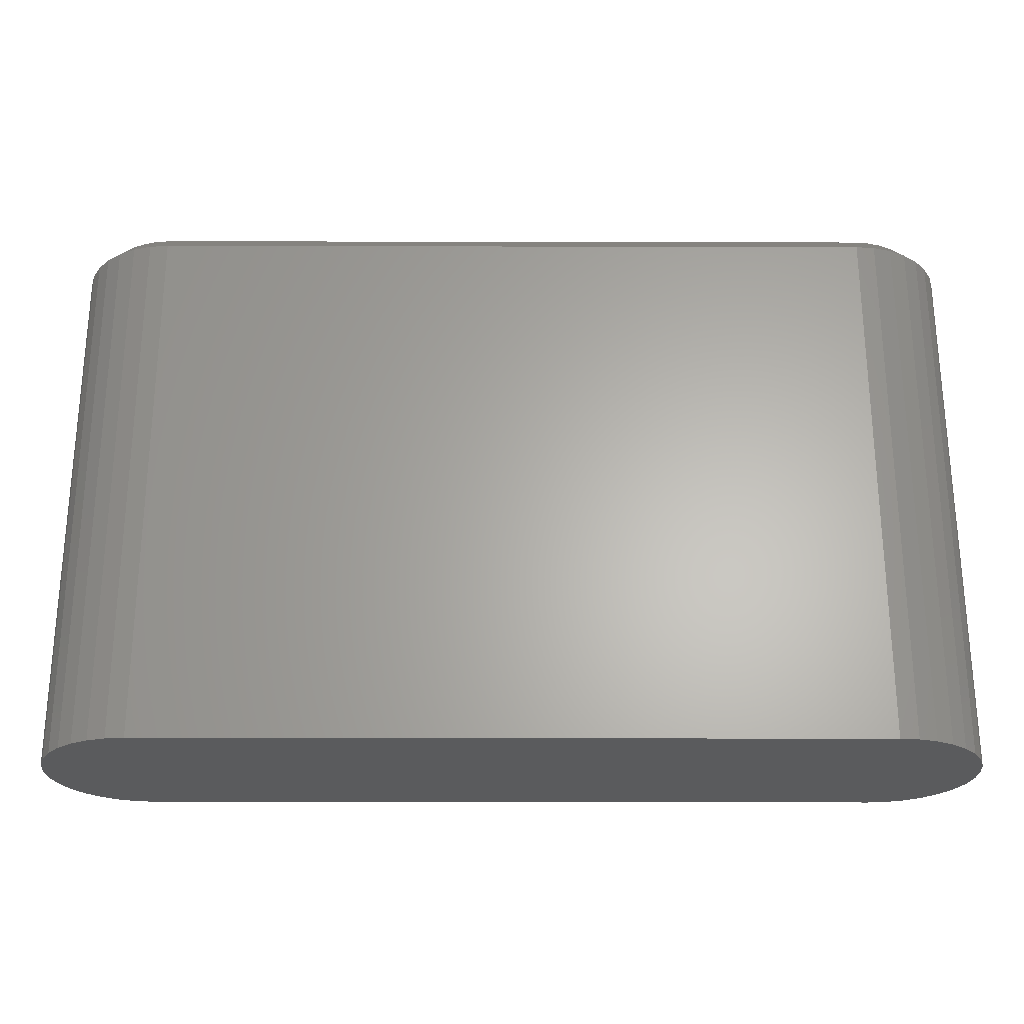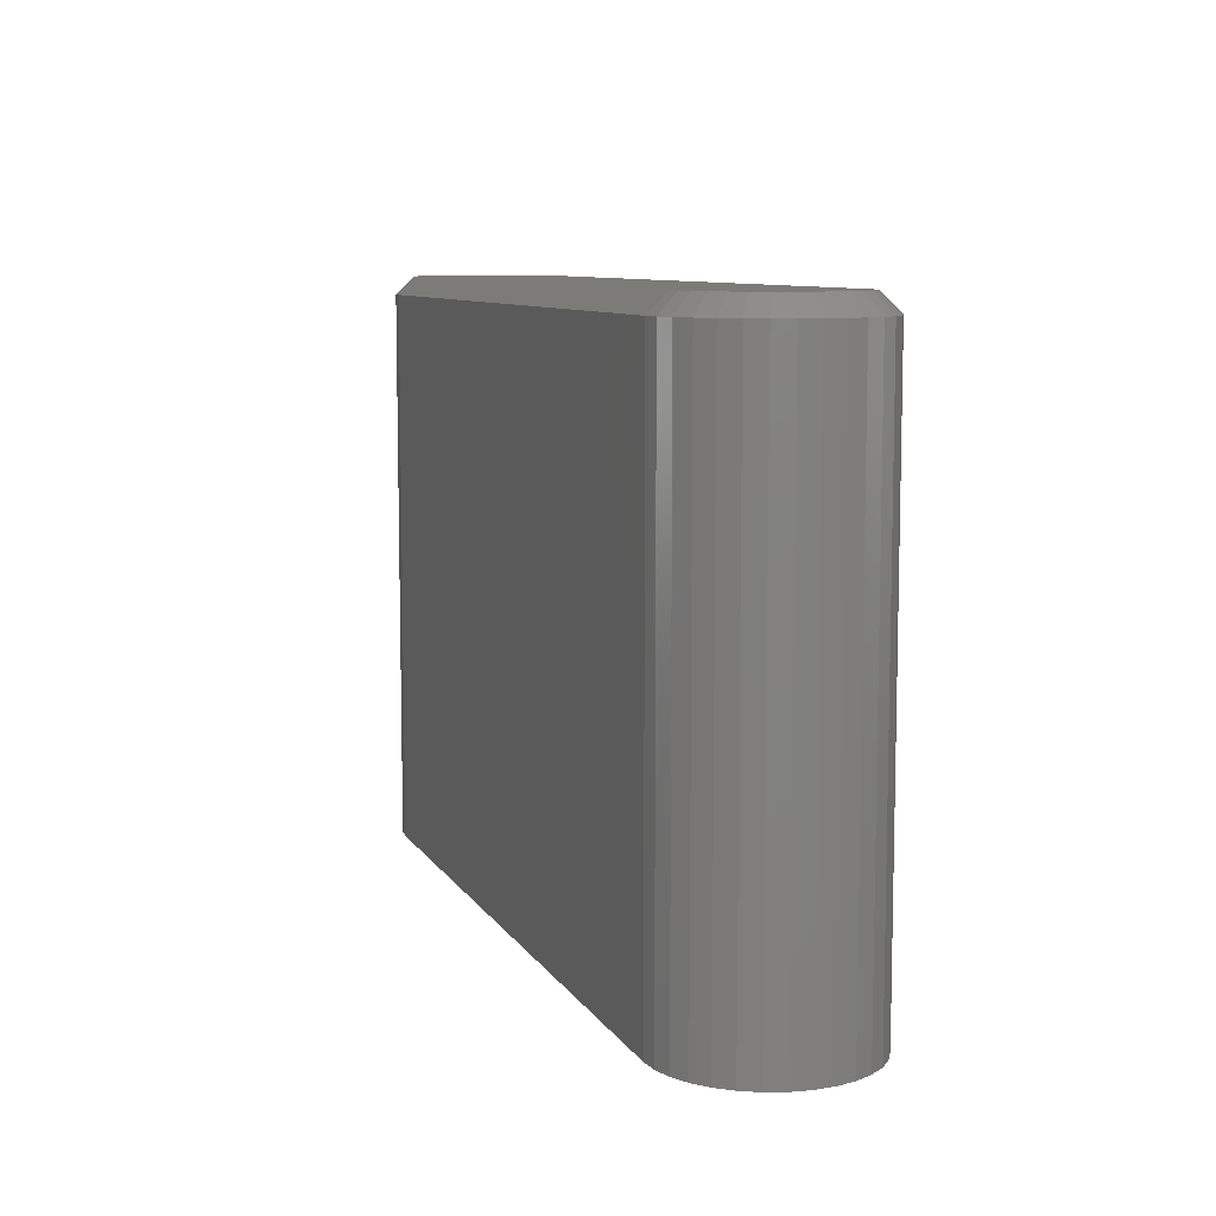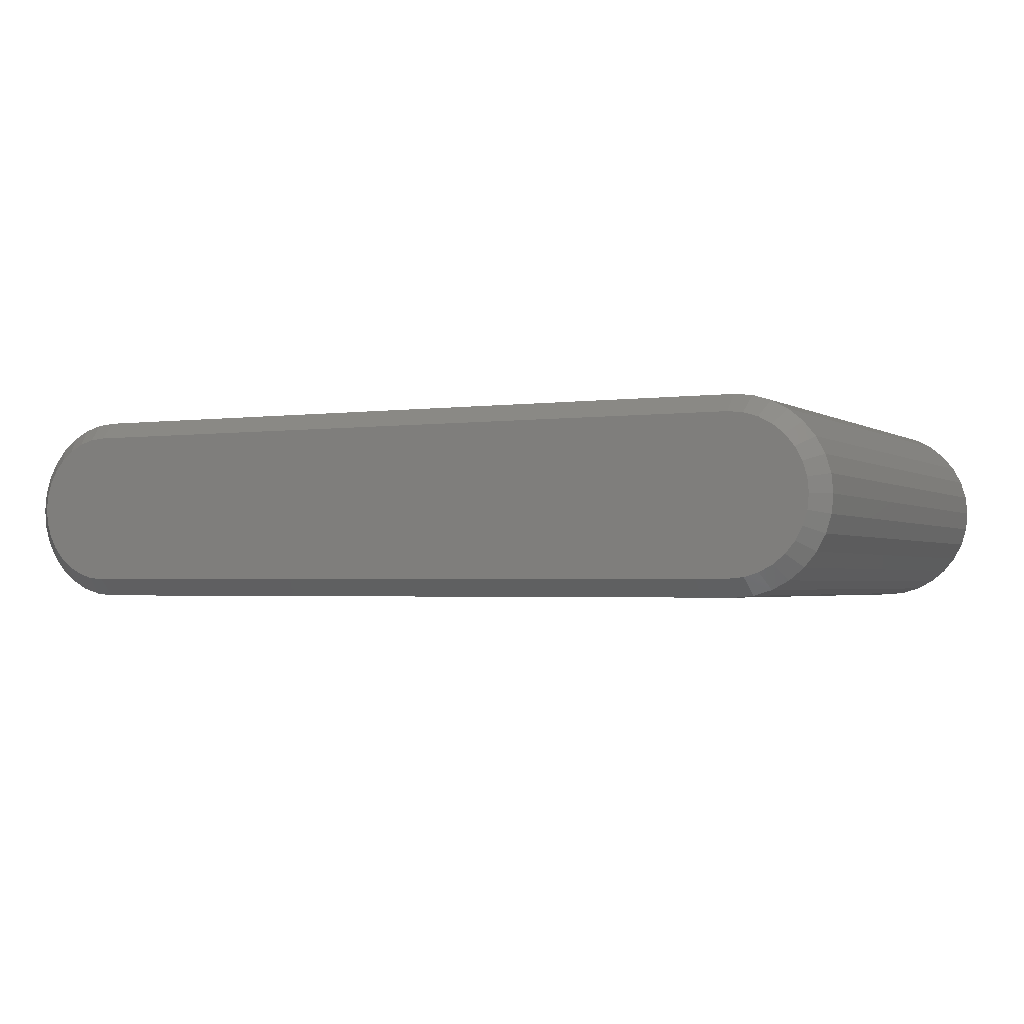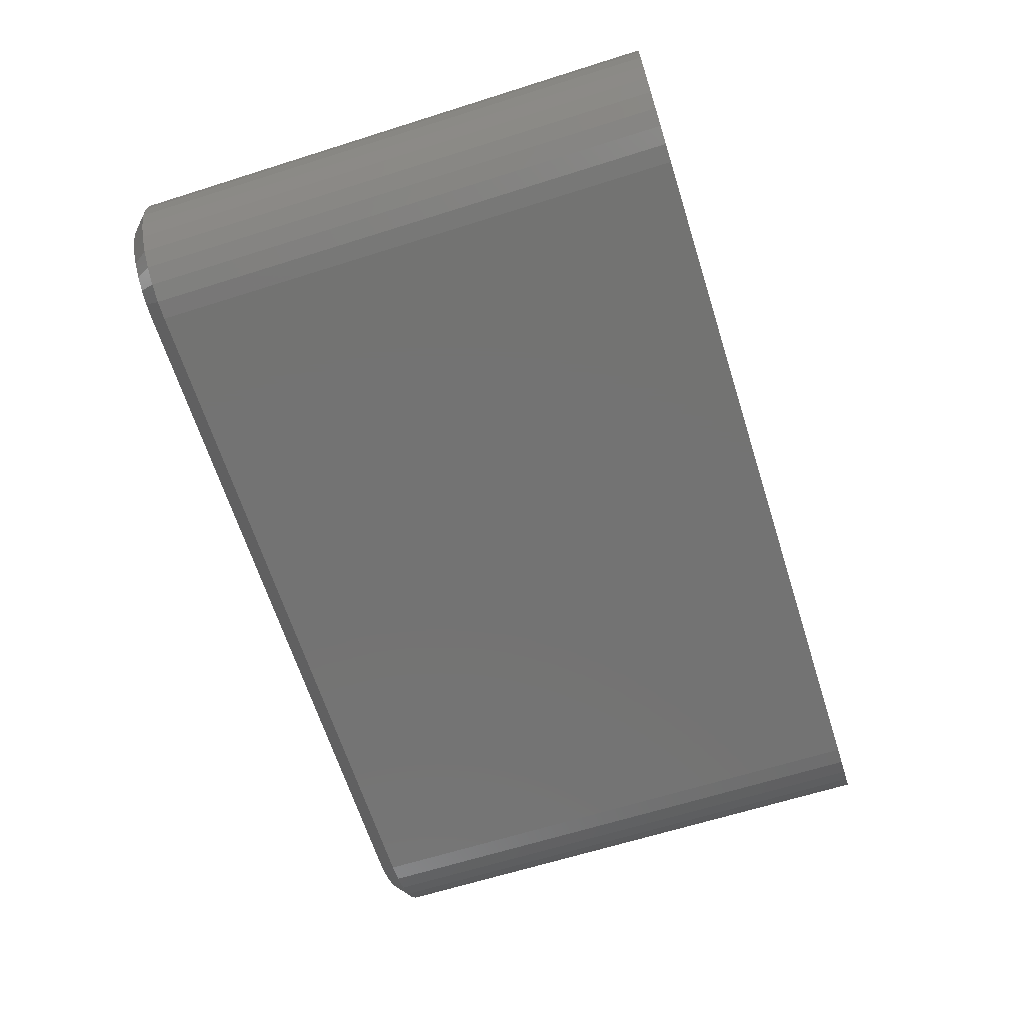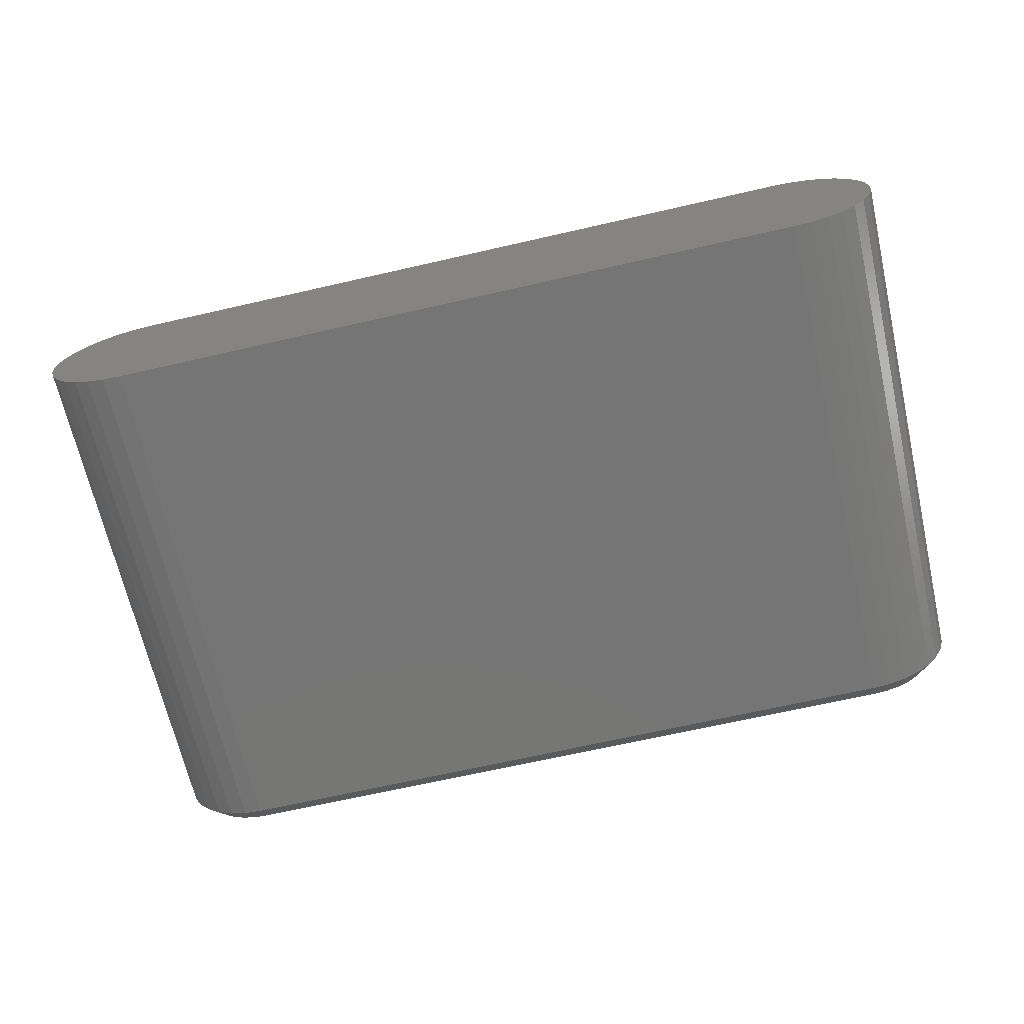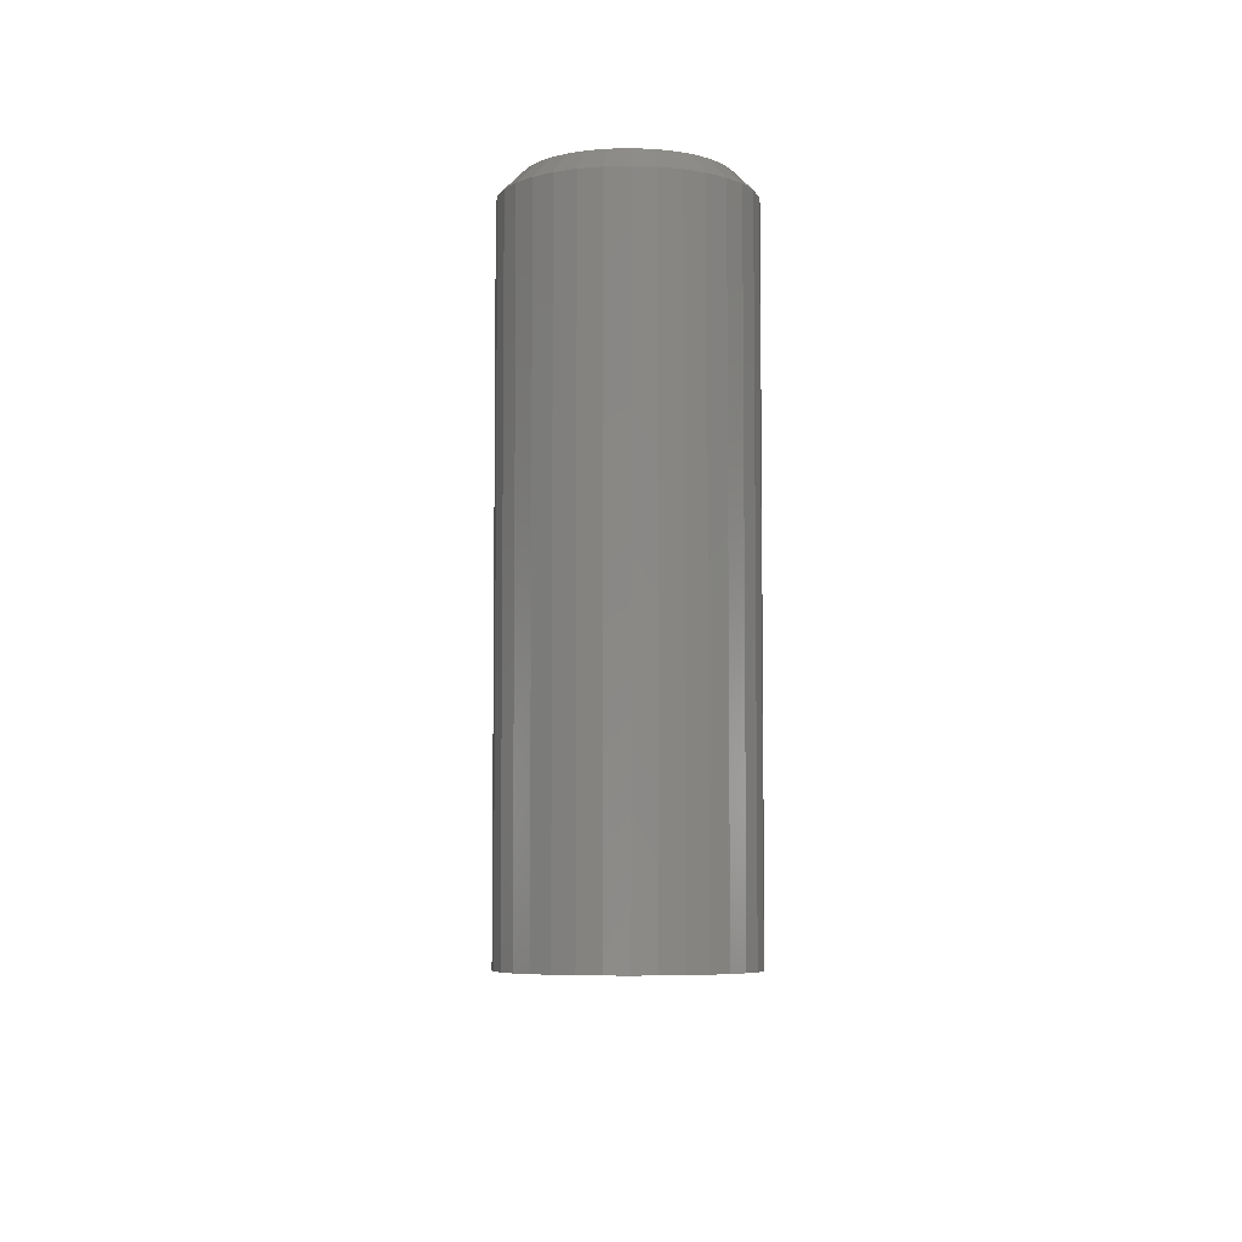
<metadata>
{"format":"stl","ext":"stl","renderer":"f3d","projection":"perspective","resolution":1024,"background":"white","views":[{"elev":-26.2,"azim":-0.2,"up":"+Z"},{"elev":8.6,"azim":71.3,"up":"+Z"},{"elev":-2.2,"azim":26.4,"up":"+Y"},{"elev":-65.2,"azim":107.6,"up":"+Y"},{"elev":-67.8,"azim":-167.1,"up":"+Y"},{"elev":-5.9,"azim":89.2,"up":"+Z"}]}
</metadata>
<code>
# stl→obj: 102 verts, 200 faces
v 0.4816 0.1086 0.75
v -0.5016 0.1067 0.75
v 0.5016 0.1067 0.75
v -0.4816 0.1086 0.75
v -0.4816 -0.09712 0.75
v 0.5016 -0.09514 0.75
v -0.5016 -0.09514 0.75
v 0.4816 -0.09712 0.75
v -0.5209 0.1008 0.75
v 0.5209 0.1008 0.75
v -0.5387 0.0913 0.75
v 0.5387 0.0913 0.75
v 0.5387 -0.07978 0.75
v -0.5209 -0.08929 0.75
v 0.5209 -0.08929 0.75
v 0.5543 0.0785 0.75
v -0.5543 0.0785 0.75
v 0.5671 0.06291 0.75
v -0.5671 0.06291 0.75
v 0.5766 0.04513 0.75
v -0.5766 0.04513 0.75
v 0.5825 0.02583 0.75
v -0.5825 0.02583 0.75
v 0.5845 0.005757 0.75
v -0.5845 0.005757 0.75
v 0.5825 -0.01431 0.75
v -0.5825 -0.01431 0.75
v 0.5766 -0.03361 0.75
v -0.5766 -0.03361 0.75
v 0.5671 -0.0514 0.75
v -0.5671 -0.0514 0.75
v 0.5543 -0.06699 0.75
v -0.5543 -0.06699 0.75
v -0.5387 -0.07978 0.75
v -0.4816 -0.1206 0
v -0.4816 -0.1206 0.7266
v -0.5062 -0.1181 0
v -0.5062 -0.1181 0.7266
v -0.5299 -0.1109 0
v -0.5299 -0.1109 0.7266
v -0.5518 -0.09927 0
v -0.5518 -0.09927 0.7266
v -0.5709 -0.08356 0
v -0.5709 -0.08356 0.7266
v -0.5866 -0.06442 0
v -0.5866 -0.06442 0.7266
v -0.5983 -0.04258 0
v -0.5983 -0.04258 0.7266
v -0.6055 -0.01889 0
v -0.6055 -0.01889 0.7266
v -0.6079 0.005757 0
v -0.6079 0.005757 0.7266
v -0.6055 0.0304 0
v -0.6055 0.0304 0.7266
v -0.5983 0.0541 0
v -0.5983 0.0541 0.7266
v -0.5866 0.07593 0
v -0.5866 0.07593 0.7266
v -0.5709 0.09508 0
v -0.5709 0.09508 0.7266
v -0.5518 0.1108 0
v -0.5518 0.1108 0.7266
v -0.5299 0.1225 0
v -0.5299 0.1225 0.7266
v -0.5062 0.1296 0
v -0.5062 0.1296 0.7266
v -0.4816 0.1321 0
v -0.4816 0.1321 0.7266
v 0.4816 0.1321 0.7266
v 0.4816 0.1321 0
v 0.5062 0.1296 0
v 0.5062 0.1296 0.7266
v 0.5299 0.1225 0
v 0.5299 0.1225 0.7266
v 0.5518 0.1108 0
v 0.5518 0.1108 0.7266
v 0.5709 0.09508 0
v 0.5709 0.09508 0.7266
v 0.5866 0.07593 0
v 0.5866 0.07593 0.7266
v 0.5983 0.0541 0
v 0.5983 0.0541 0.7266
v 0.6055 0.0304 0
v 0.6055 0.0304 0.7266
v 0.6079 0.005757 0
v 0.6079 0.005757 0.7266
v 0.6055 -0.01889 0
v 0.6055 -0.01889 0.7266
v 0.5983 -0.04258 0
v 0.5983 -0.04258 0.7266
v 0.5866 -0.06442 0
v 0.5866 -0.06442 0.7266
v 0.5709 -0.08356 0
v 0.5709 -0.08356 0.7266
v 0.5518 -0.09927 0
v 0.5518 -0.09927 0.7266
v 0.5299 -0.1109 0
v 0.5299 -0.1109 0.7266
v 0.5062 -0.1181 0
v 0.5062 -0.1181 0.7266
v 0.4816 -0.1206 0
v 0.4816 -0.1206 0.7266
f 1 2 3
f 1 4 2
f 5 6 7
f 5 8 6
f 3 2 9
f 3 9 10
f 10 9 11
f 10 11 12
f 13 14 15
f 15 14 7
f 15 7 6
f 12 11 16
f 16 11 17
f 16 17 18
f 18 17 19
f 18 19 20
f 20 19 21
f 20 21 22
f 22 21 23
f 22 23 24
f 24 23 25
f 24 25 26
f 26 25 27
f 26 27 28
f 28 27 29
f 28 29 30
f 30 29 31
f 30 31 32
f 32 31 33
f 32 33 13
f 13 33 34
f 13 34 14
f 35 36 37
f 37 36 38
f 37 38 39
f 39 38 40
f 39 40 41
f 41 40 42
f 41 42 43
f 43 42 44
f 43 44 45
f 45 44 46
f 45 46 47
f 47 46 48
f 47 48 49
f 49 48 50
f 49 50 51
f 51 50 52
f 51 52 53
f 53 52 54
f 53 54 55
f 55 54 56
f 55 56 57
f 57 56 58
f 57 58 59
f 59 58 60
f 59 60 61
f 61 60 62
f 61 62 63
f 63 62 64
f 63 64 65
f 65 64 66
f 65 66 67
f 67 66 68
f 69 70 68
f 68 70 67
f 70 69 71
f 71 69 72
f 71 72 73
f 73 72 74
f 73 74 75
f 75 74 76
f 75 76 77
f 77 76 78
f 77 78 79
f 79 78 80
f 79 80 81
f 81 80 82
f 81 82 83
f 83 82 84
f 83 84 85
f 85 84 86
f 85 86 87
f 87 86 88
f 87 88 89
f 89 88 90
f 89 90 91
f 91 90 92
f 91 92 93
f 93 92 94
f 93 94 95
f 95 94 96
f 95 96 97
f 97 96 98
f 97 98 99
f 99 98 100
f 99 100 101
f 101 100 102
f 36 35 102
f 102 35 101
f 25 23 52
f 52 50 25
f 42 33 44
f 44 33 31
f 44 31 46
f 33 42 34
f 34 42 40
f 34 40 14
f 14 40 38
f 14 38 7
f 7 38 36
f 7 36 5
f 11 60 17
f 17 60 58
f 17 58 19
f 60 11 62
f 62 11 9
f 62 9 64
f 64 9 2
f 64 2 66
f 66 2 4
f 66 4 68
f 52 23 54
f 54 23 21
f 54 21 56
f 56 21 19
f 56 19 58
f 25 50 27
f 27 50 48
f 27 48 29
f 29 48 46
f 29 46 31
f 1 69 4
f 4 69 68
f 24 26 86
f 86 84 24
f 76 16 78
f 78 16 18
f 78 18 80
f 16 76 12
f 12 76 74
f 12 74 10
f 10 74 72
f 10 72 3
f 3 72 69
f 3 69 1
f 13 94 32
f 32 94 92
f 32 92 30
f 94 13 96
f 96 13 15
f 96 15 98
f 98 15 6
f 98 6 100
f 100 6 8
f 100 8 102
f 86 26 88
f 88 26 28
f 88 28 90
f 90 28 30
f 90 30 92
f 24 84 22
f 22 84 82
f 22 82 20
f 20 82 80
f 20 80 18
f 5 36 8
f 8 36 102
f 71 65 70
f 65 67 70
f 37 99 35
f 99 101 35
f 63 65 71
f 73 63 71
f 99 37 97
f 37 39 97
f 97 39 41
f 97 41 95
f 95 41 43
f 95 43 93
f 93 43 45
f 93 45 91
f 91 45 47
f 91 47 89
f 89 47 49
f 89 49 87
f 87 49 51
f 87 51 85
f 85 51 53
f 85 53 83
f 83 53 55
f 83 55 81
f 81 55 57
f 81 57 79
f 79 57 59
f 79 59 77
f 77 59 61
f 77 61 75
f 75 61 63
f 75 63 73

</code>
